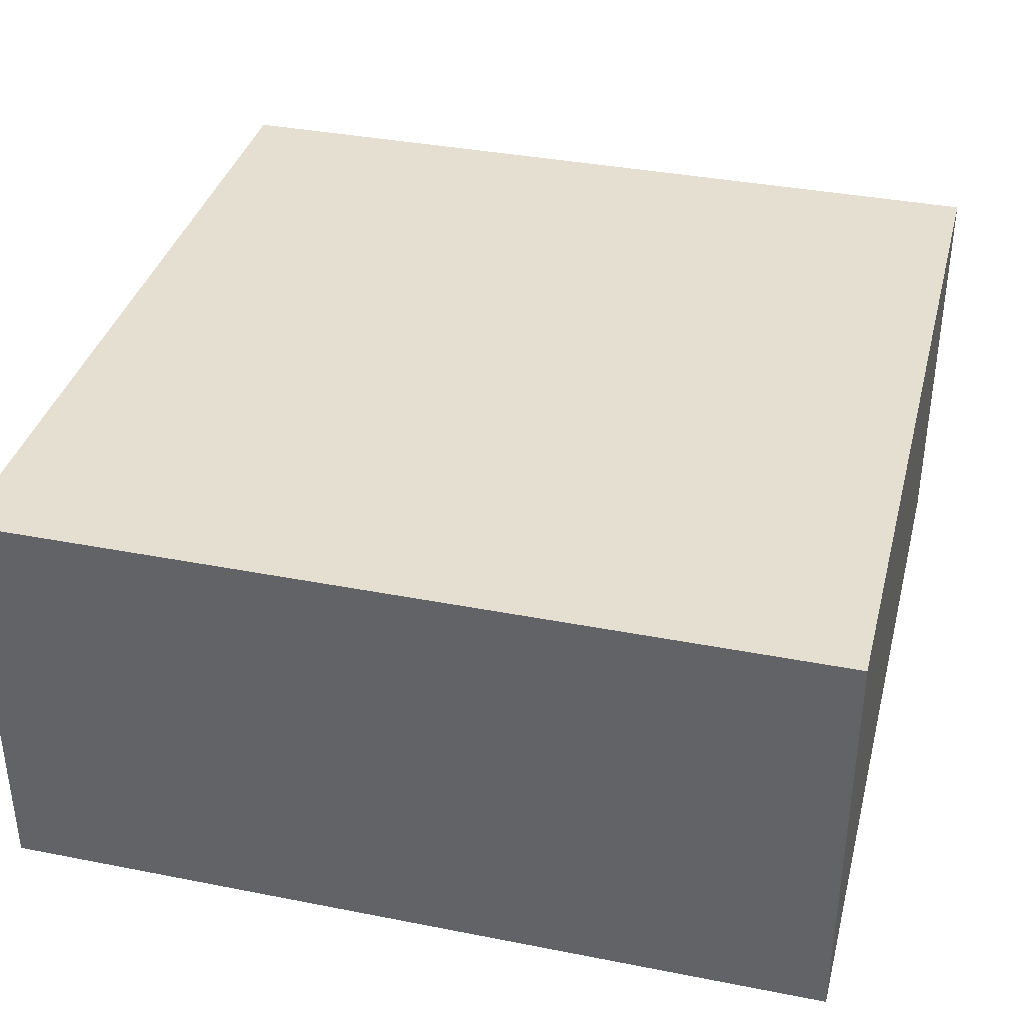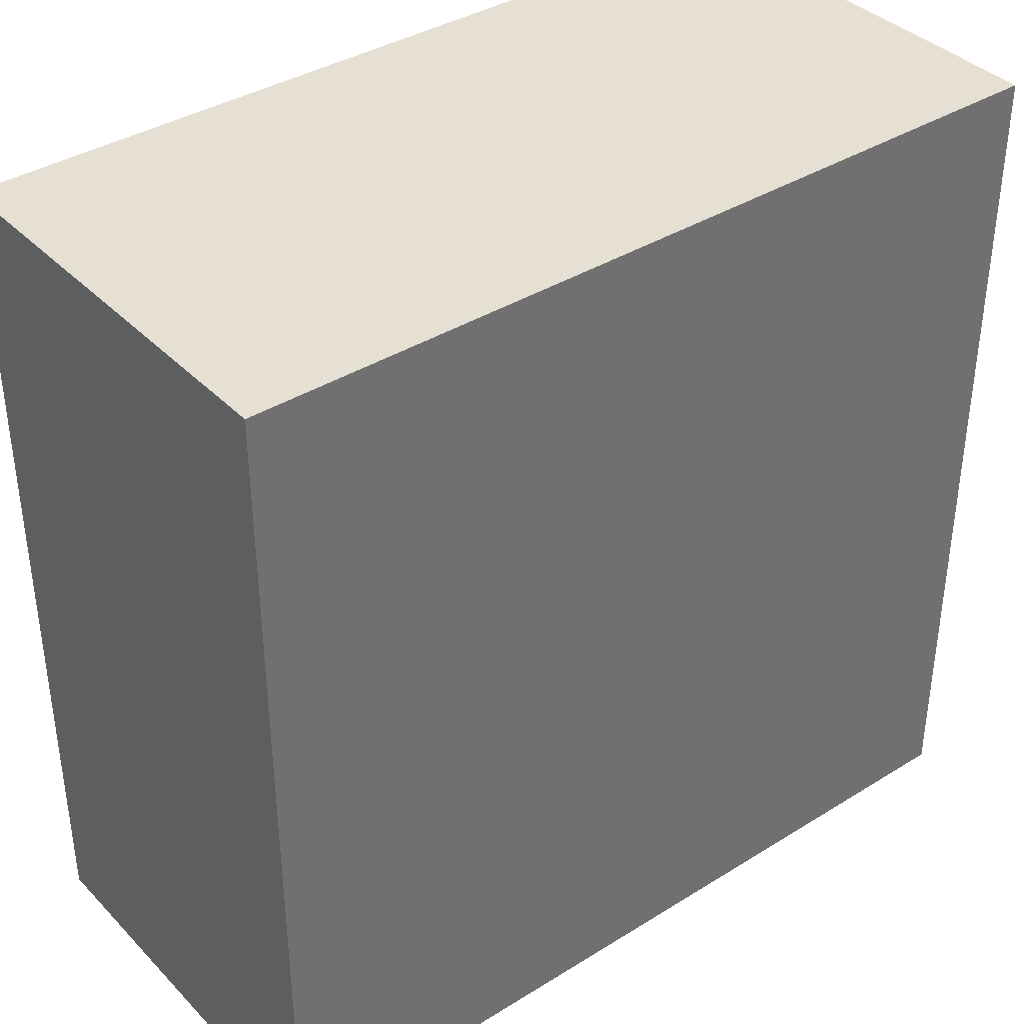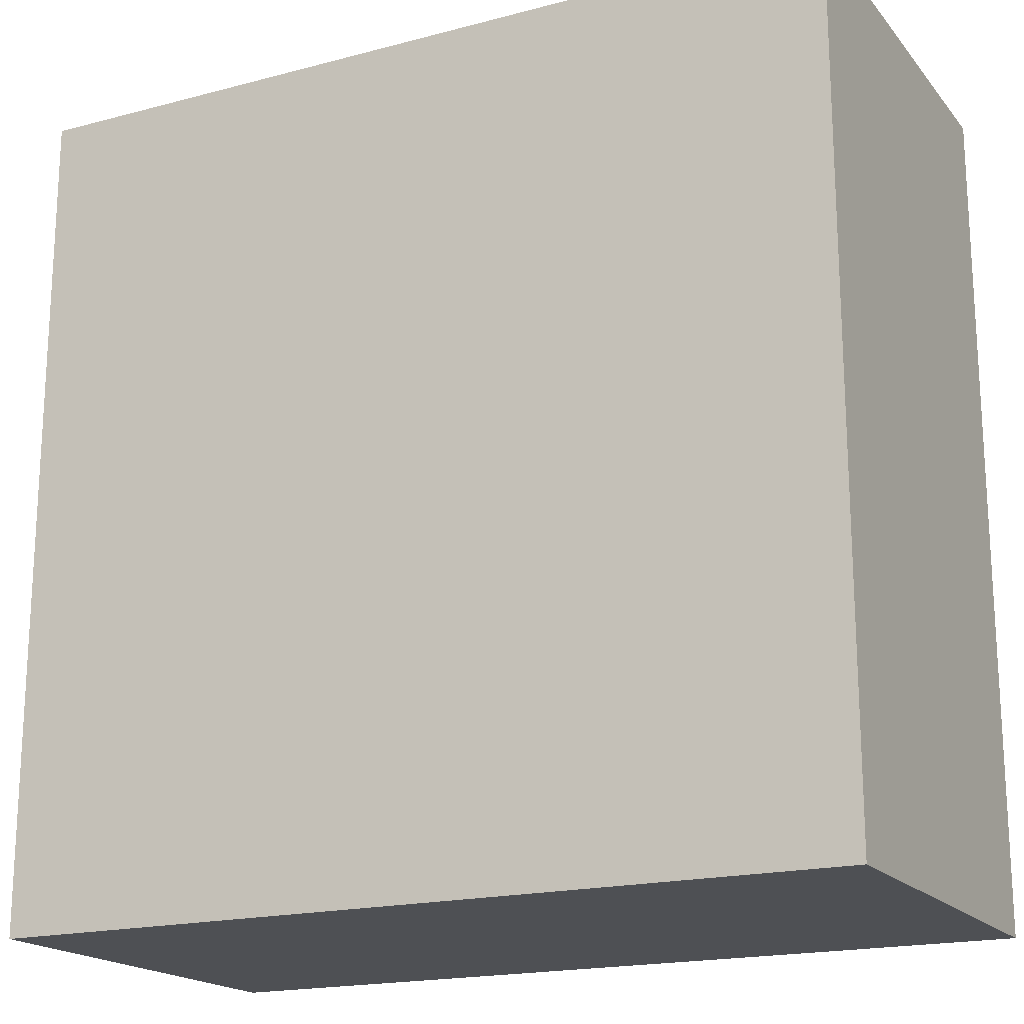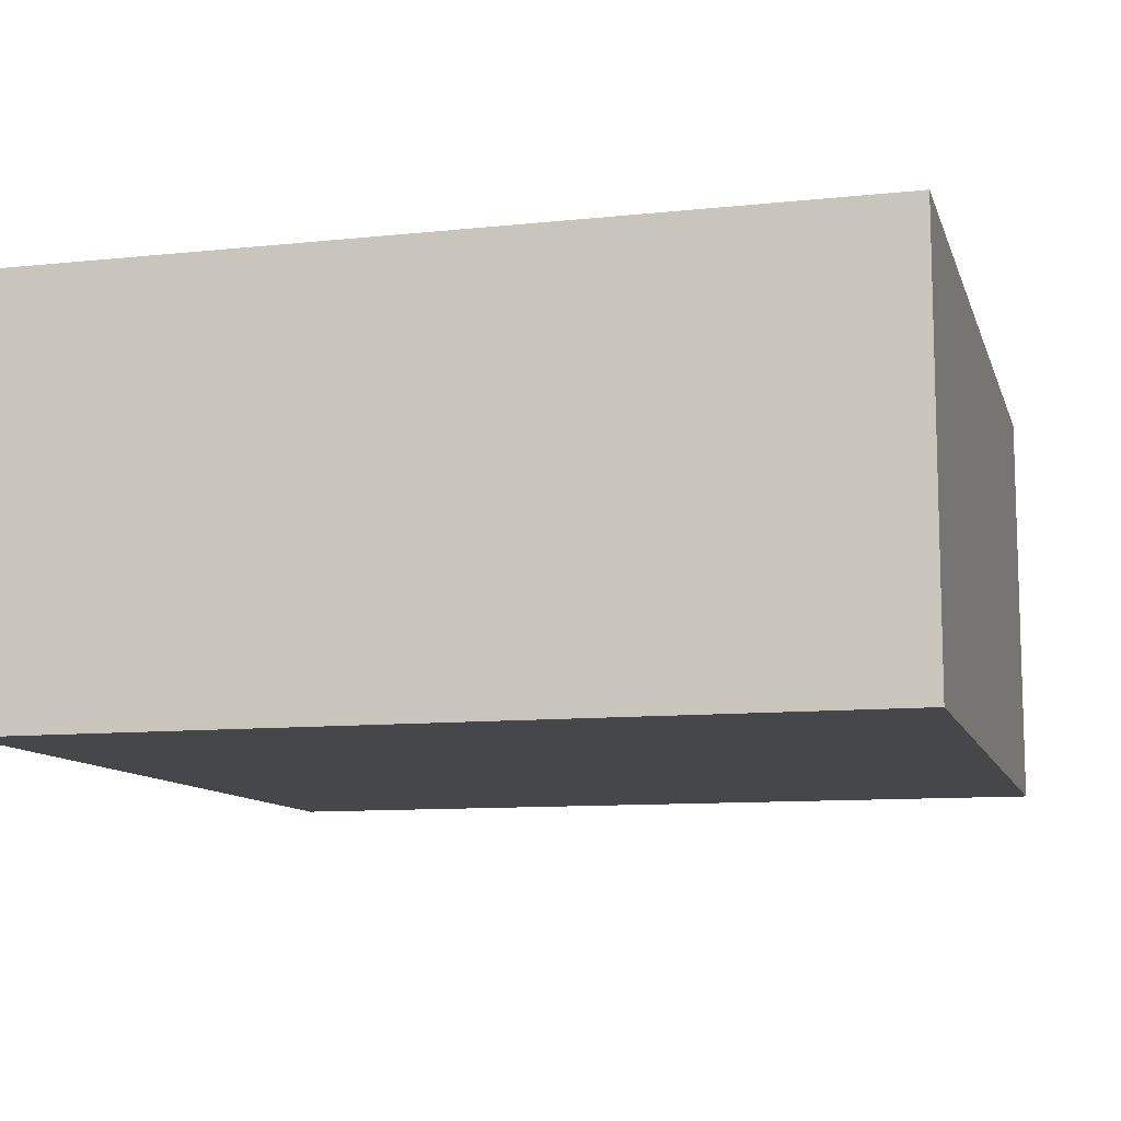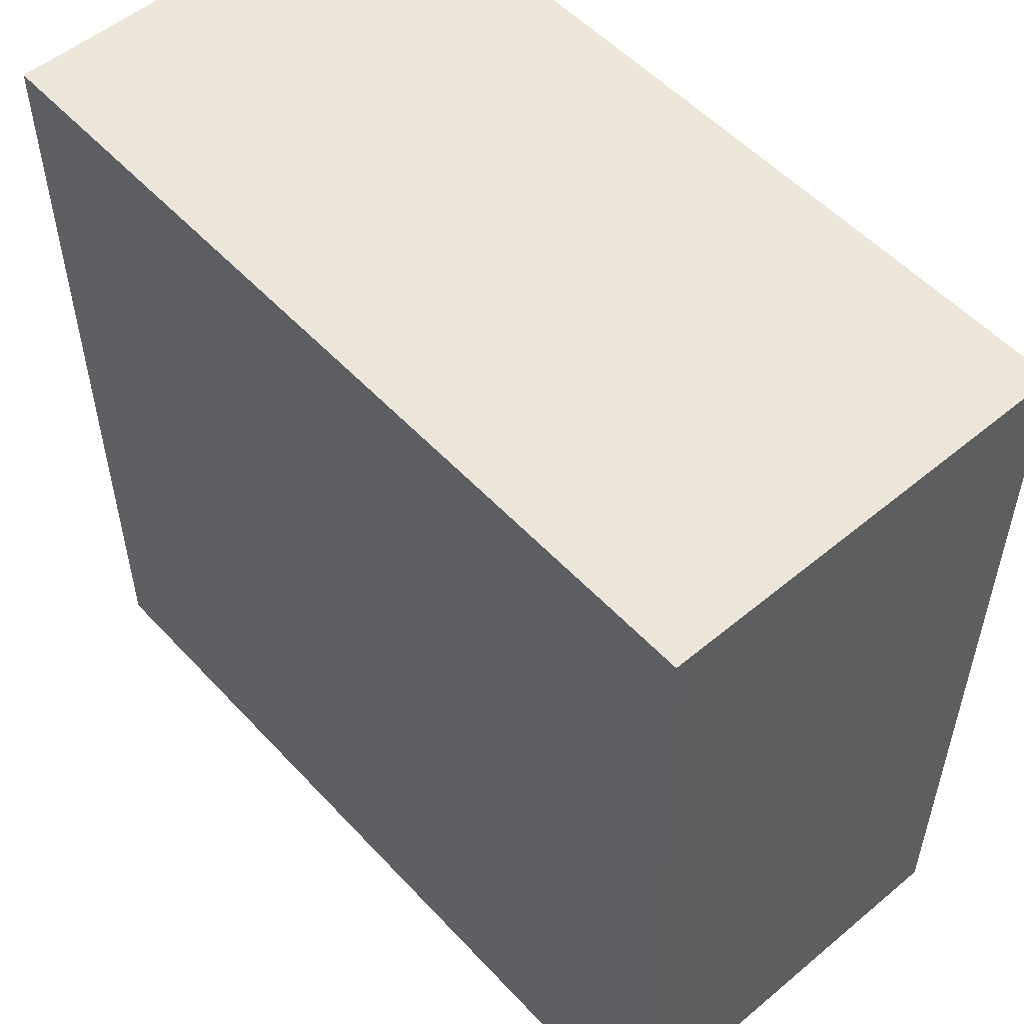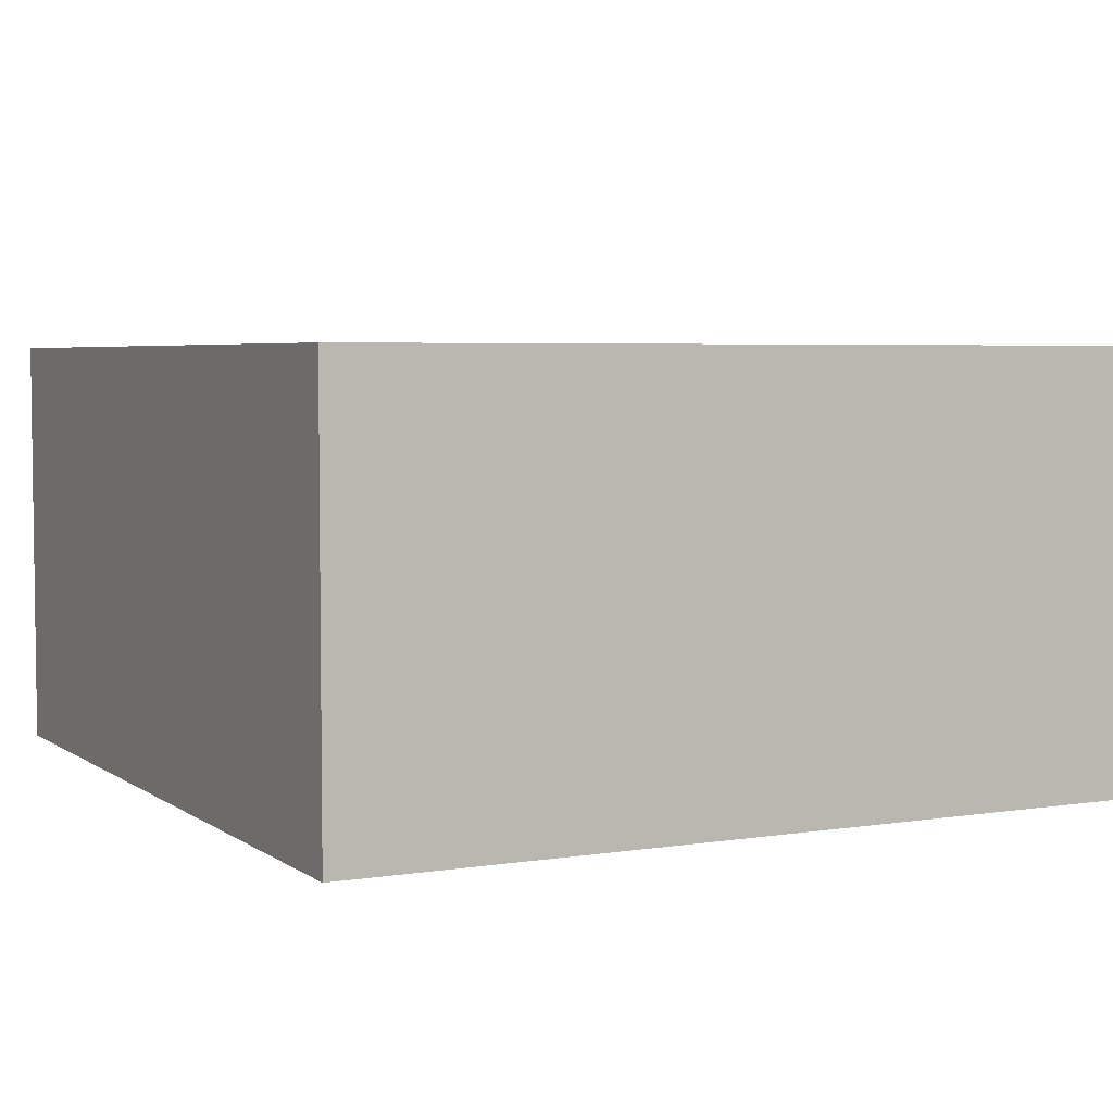
<metadata>
{"format":"obj","ext":"obj","renderer":"f3d","projection":"perspective","resolution":1024,"background":"white","views":[{"elev":36.6,"azim":-75.7,"up":"+Z"},{"elev":38.0,"azim":-38.3,"up":"+Y"},{"elev":-18.6,"azim":26.9,"up":"+Y"},{"elev":-10.4,"azim":14.9,"up":"+Z"},{"elev":53.6,"azim":-131.6,"up":"+Y"},{"elev":4.6,"azim":-117.1,"up":"+Z"}]}
</metadata>
<code>
o wall_Cube.006
v -0.5 0 0.25
v -0.5 1 0.25
v -0.5 0 -0.25
v -0.5 1 -0.25
v 0.5 0 0.25
v 0.5 1 0.25
v 0.5 0 -0.25
v 0.5 1 -0.25
f 1 2 4 3
f 3 4 8 7
f 7 8 6 5
f 5 6 2 1
f 3 7 5 1
f 8 4 2 6

</code>
